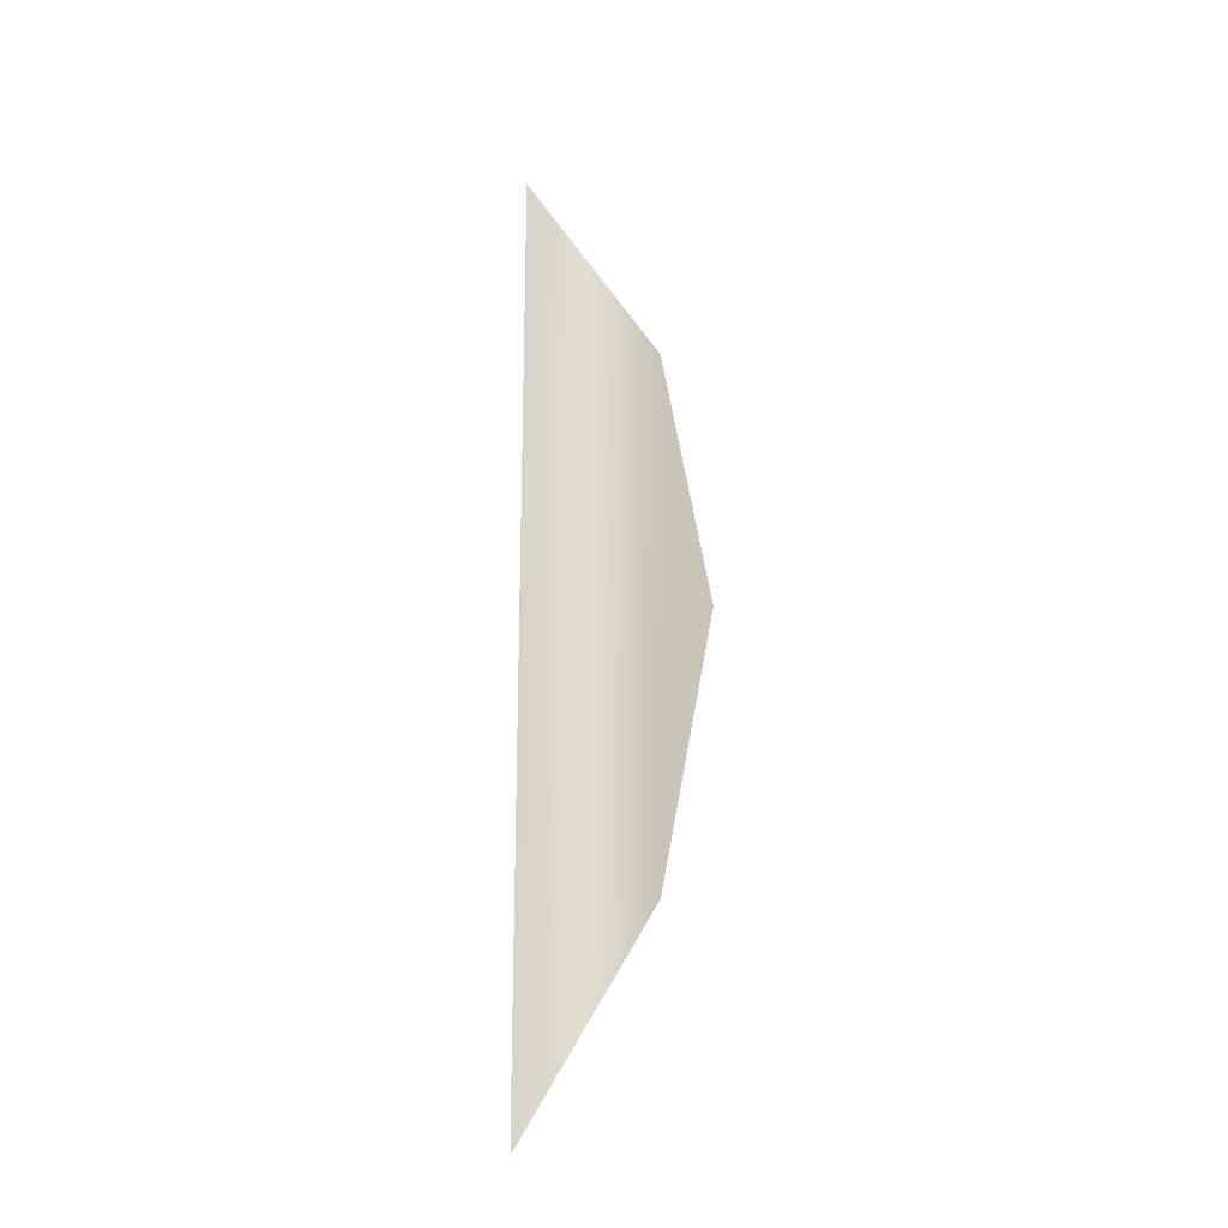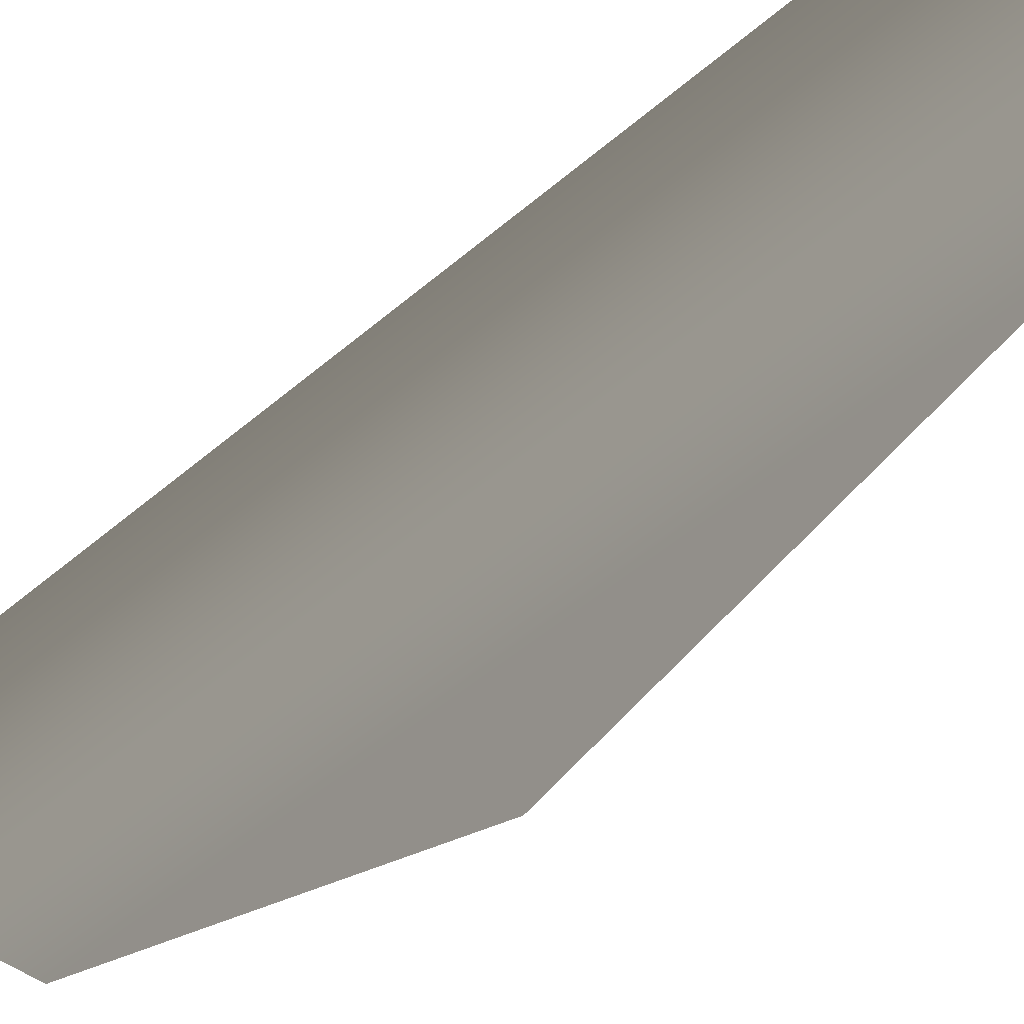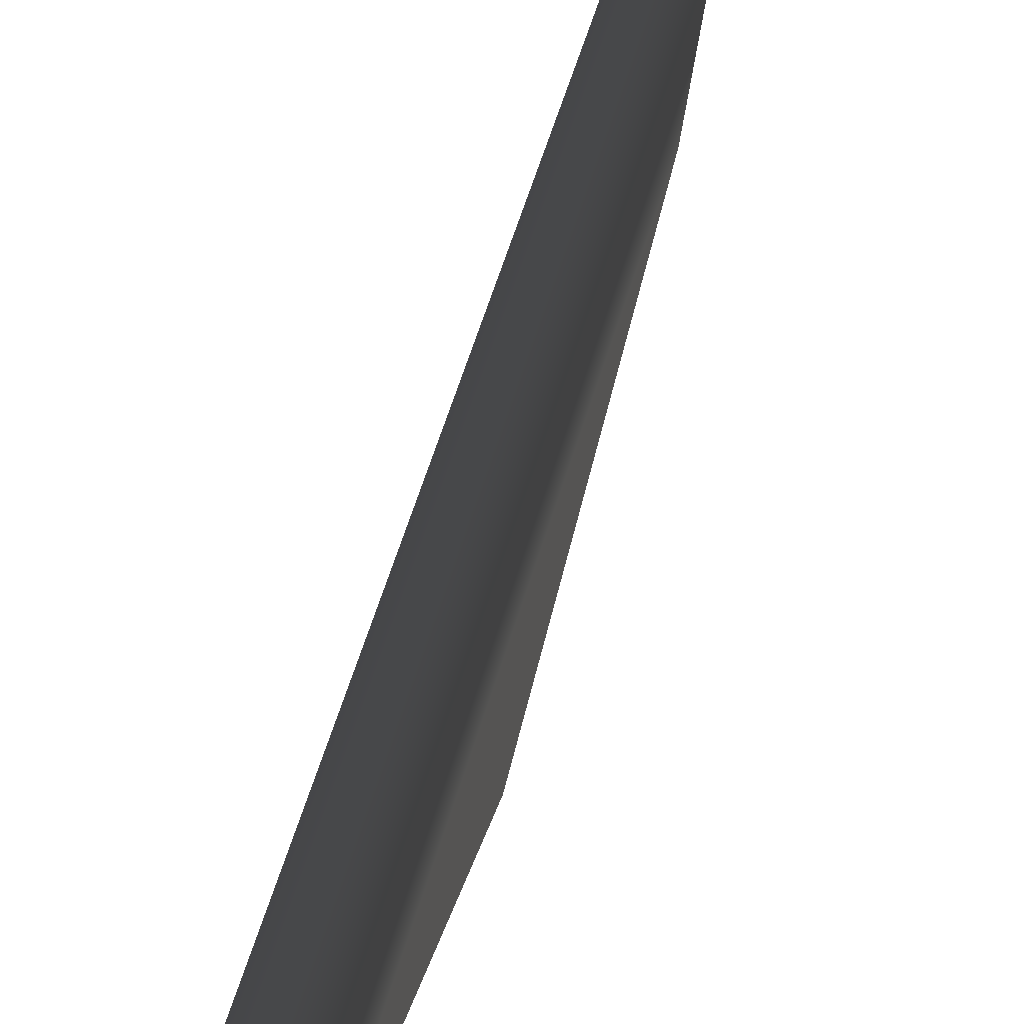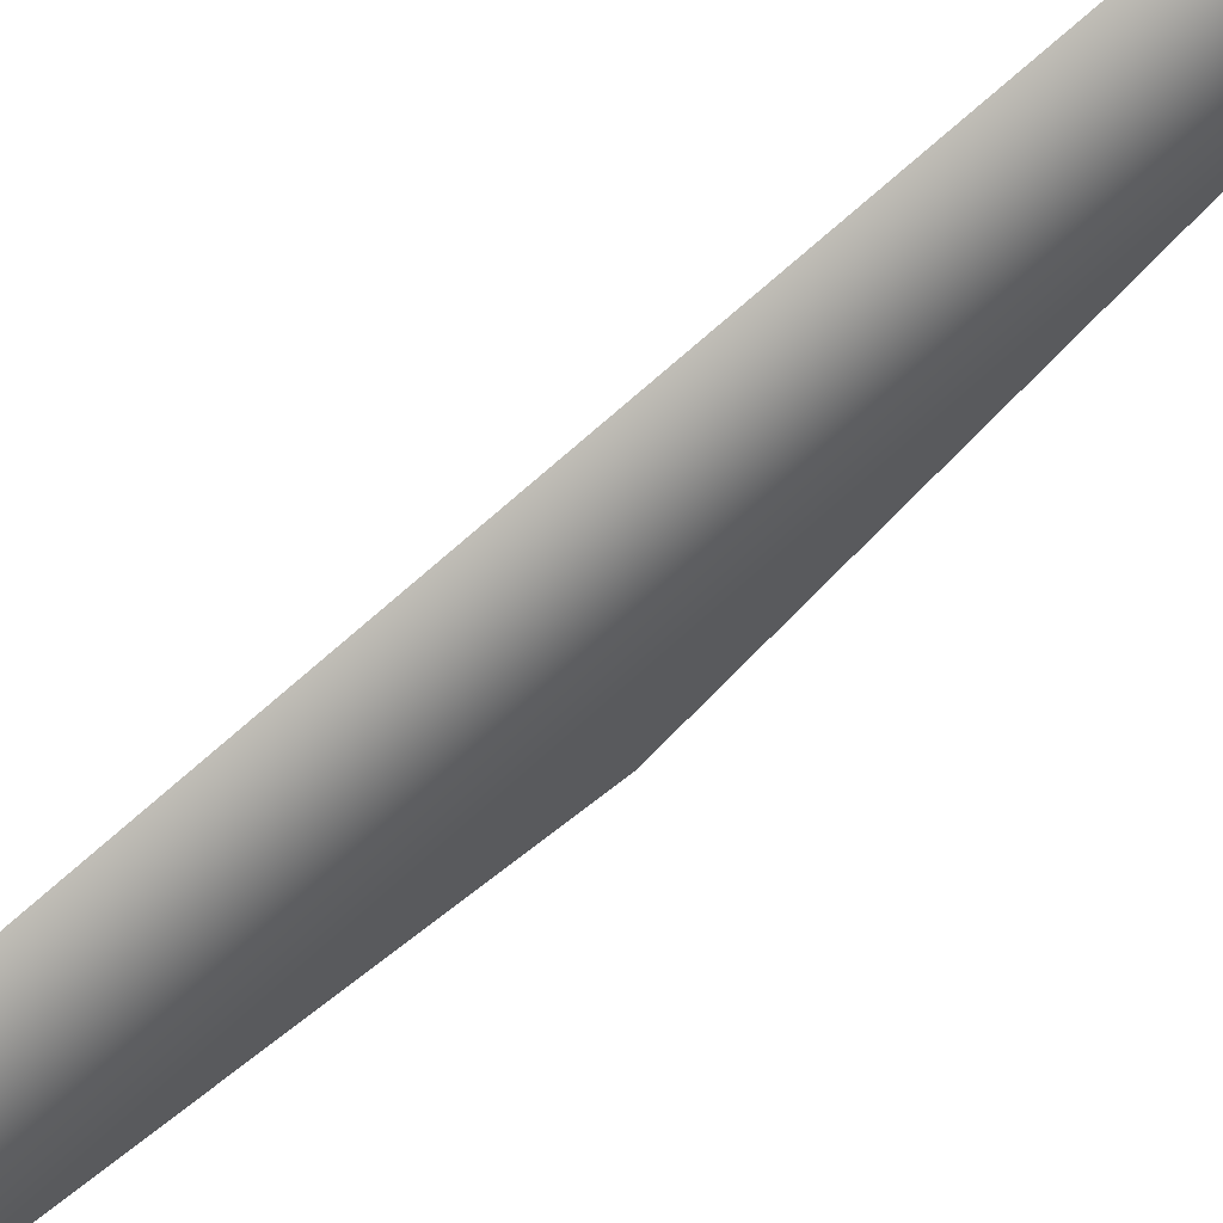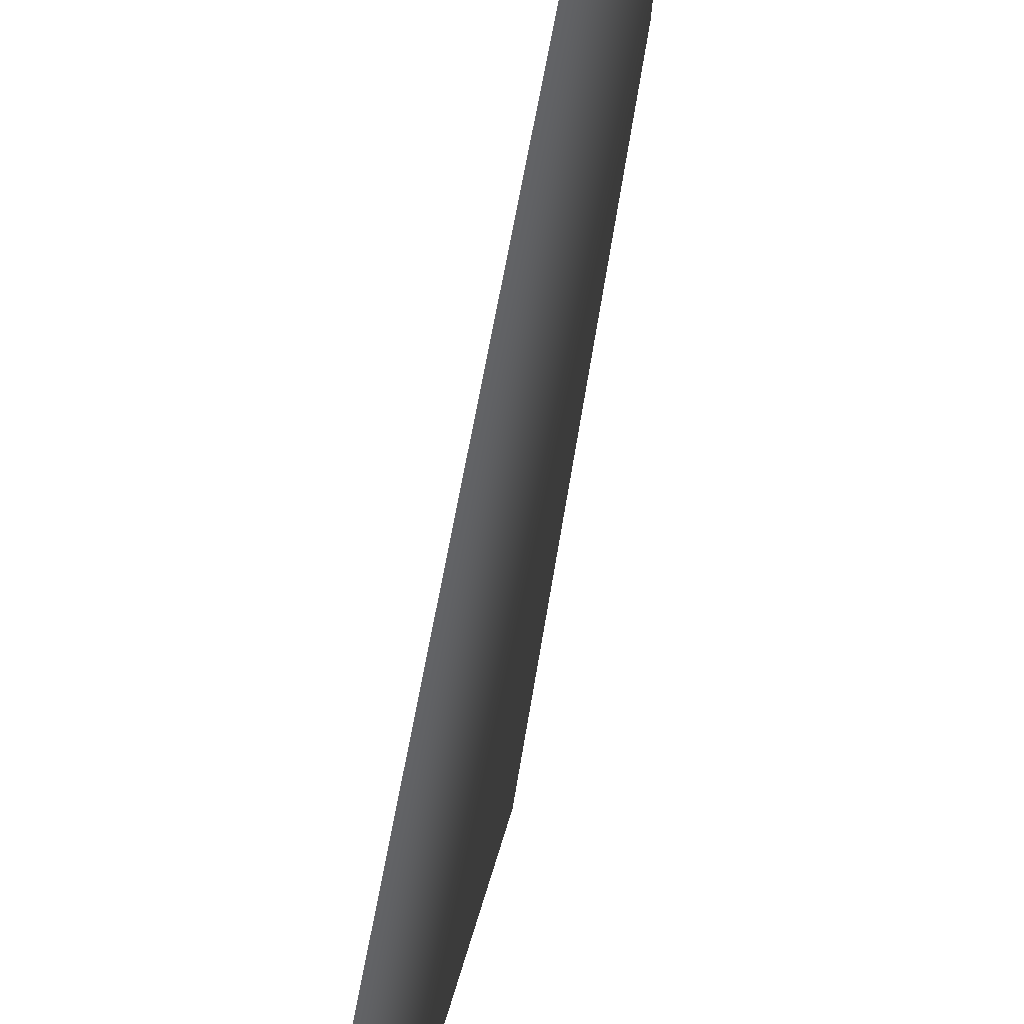
<metadata>
{"format":"obj","ext":"obj","renderer":"f3d","projection":"perspective","resolution":1024,"background":"white","views":[{"elev":-19.7,"azim":115.3,"up":"+Y"},{"elev":-28.7,"azim":-33.8,"up":"+Z"},{"elev":37.9,"azim":12.0,"up":"+Z"},{"elev":64.1,"azim":-133.5,"up":"+Z"},{"elev":-39.1,"azim":172.4,"up":"+Z"}]}
</metadata>
<code>
o mesh2/mesh2-geometry/material_2/component_20#mesh2-geometry
v 0.0452 0.9944 0.01806
v 0.0452 0.9735 0.01806
v 0.0452 0.9741 0.01808
v 0.0452 0.9741 0.01808
v 0.0452 0.9735 0.01806
v 0.0452 0.9944 0.01806
v 0.0452 0.9944 0.01806
v 0.04517 0.9781 0.01498
v 0.0452 0.9735 0.01806
v 0.0452 0.9735 0.01806
v 0.04517 0.9781 0.01498
v 0.0452 0.9944 0.01806
v 0.04517 0.9895 0.01489
v 0.04517 0.9781 0.01498
v 0.0452 0.9944 0.01806
v 0.0452 0.9944 0.01806
v 0.04517 0.9781 0.01498
v 0.04517 0.9895 0.01489
v 0.04517 0.9781 0.01498
v 0.04517 0.9895 0.01489
v 0.04515 0.9838 0.0138
v 0.04515 0.9838 0.0138
v 0.04517 0.9895 0.01489
v 0.04517 0.9781 0.01498
f 1 2 3
f 4 5 6
f 7 8 9
f 10 11 12
f 13 14 15
f 16 17 18
f 19 20 21
f 22 23 24

</code>
